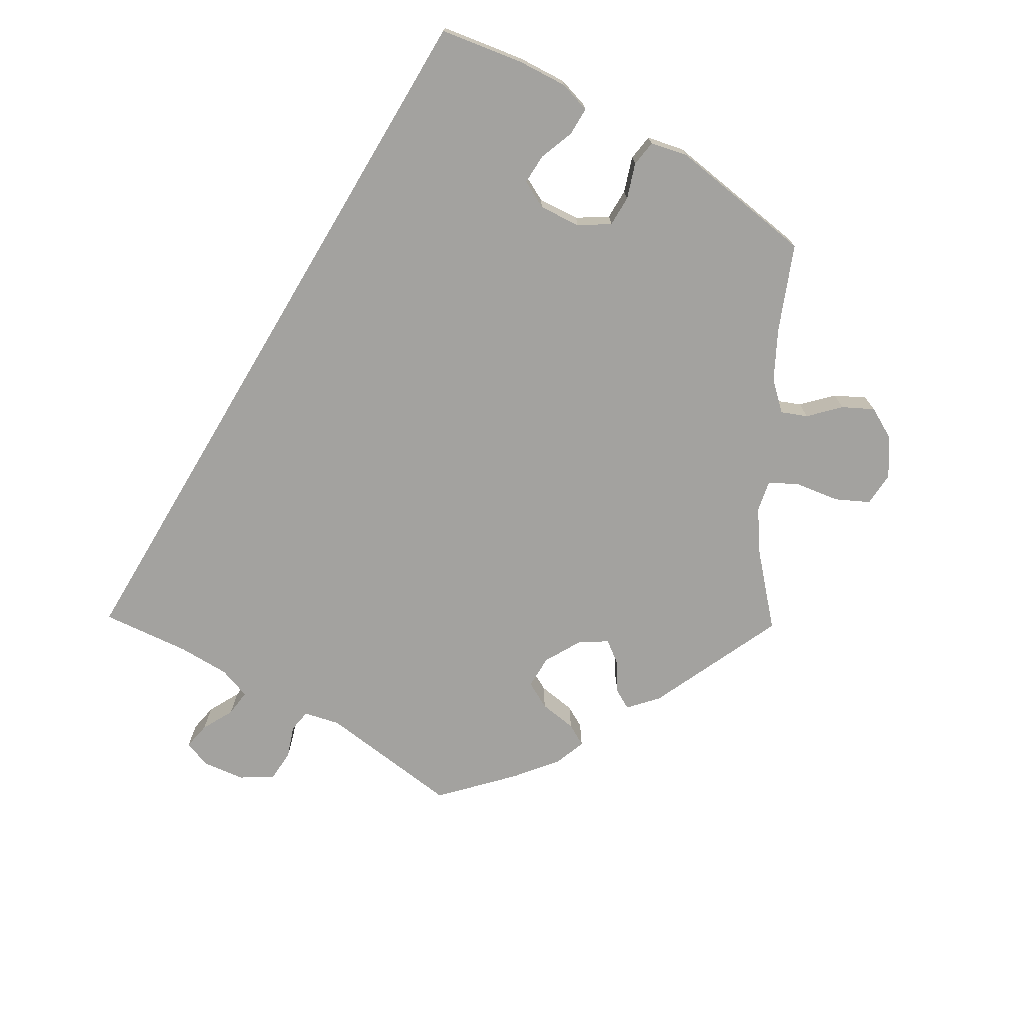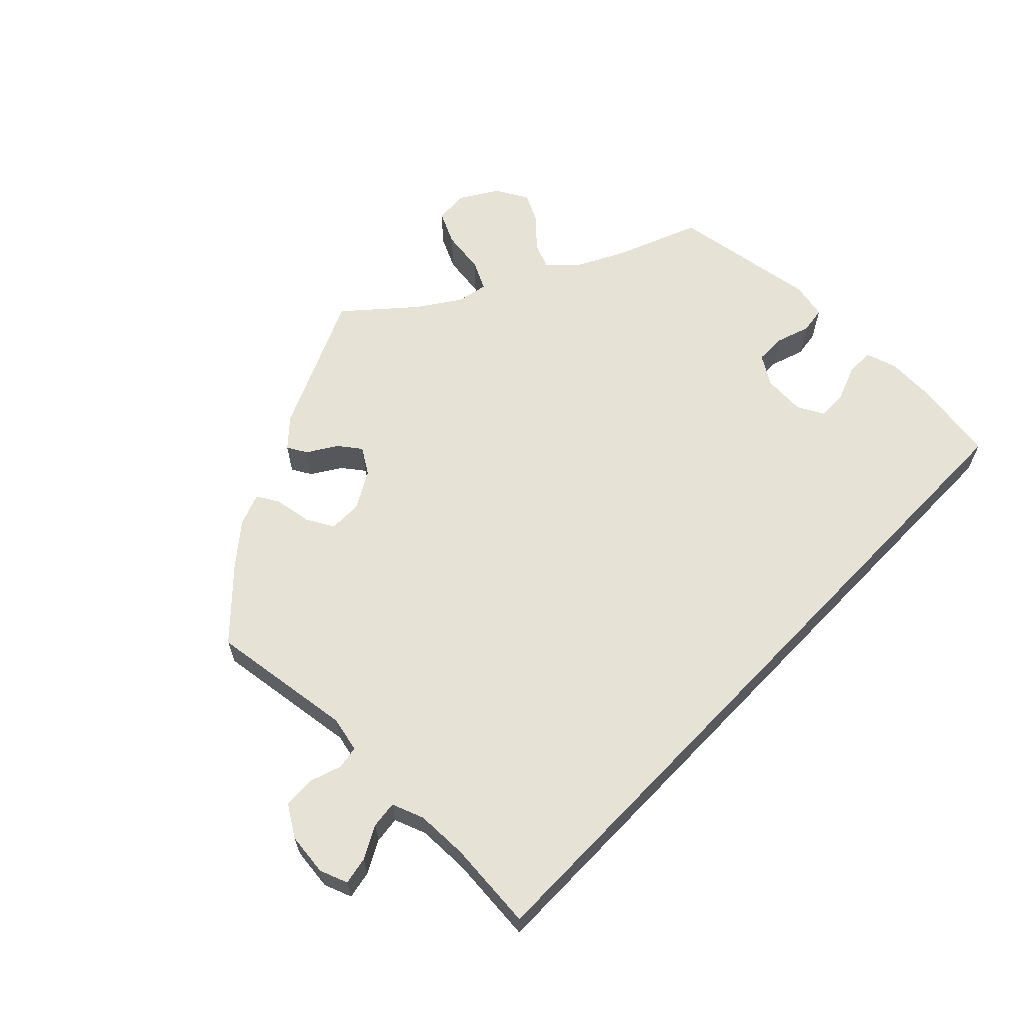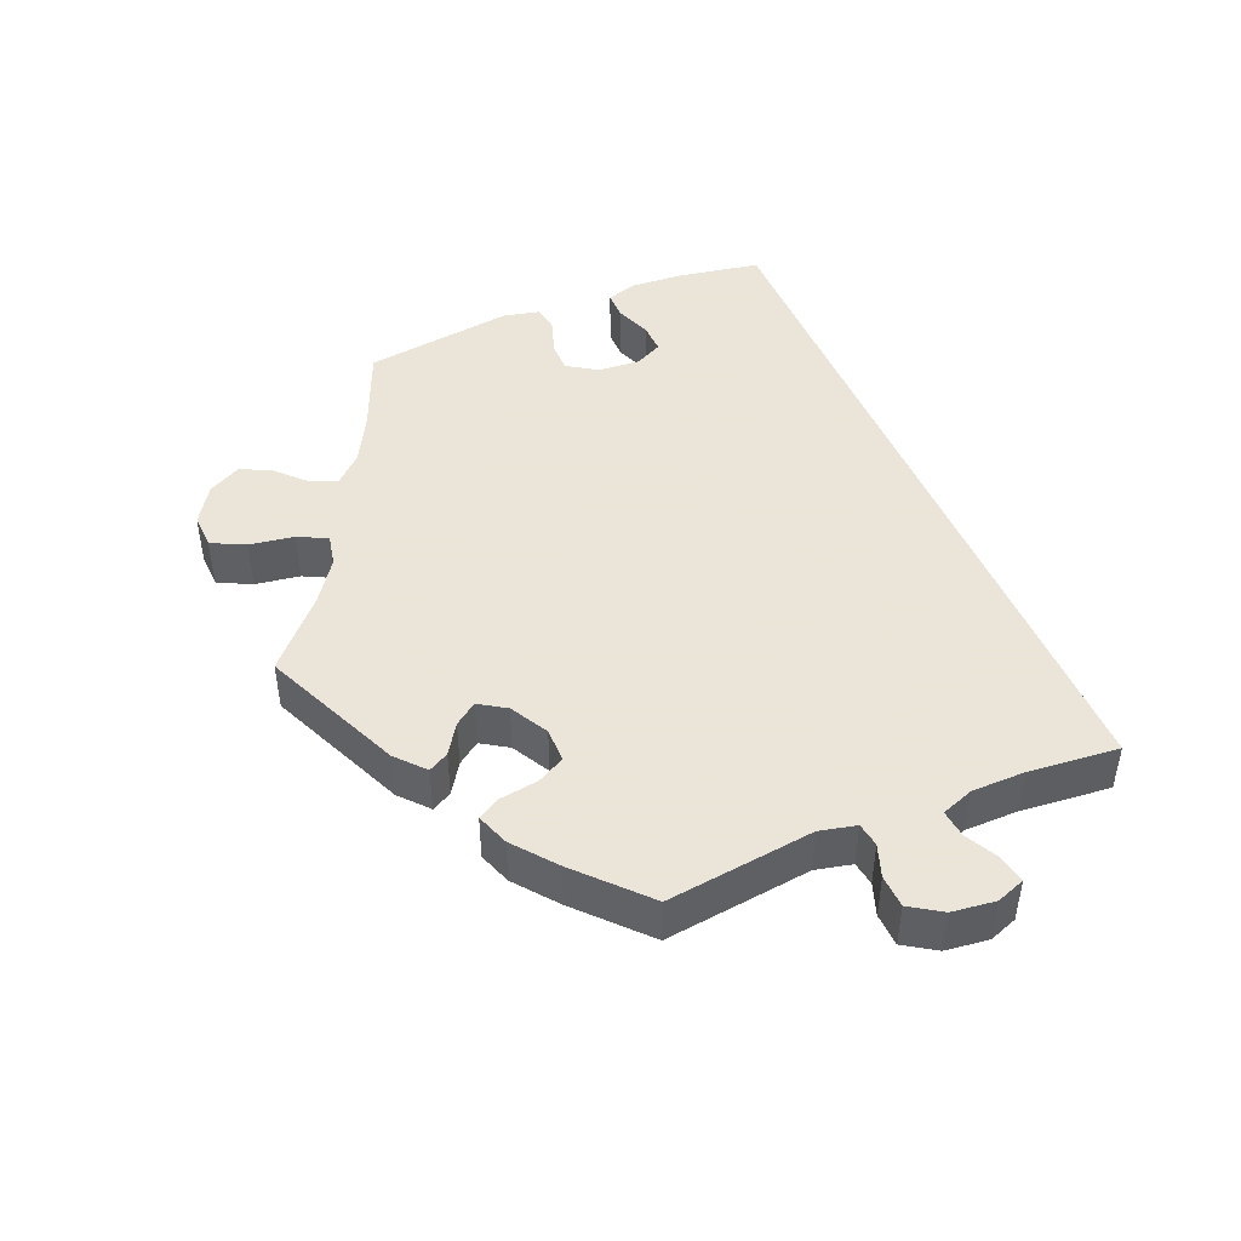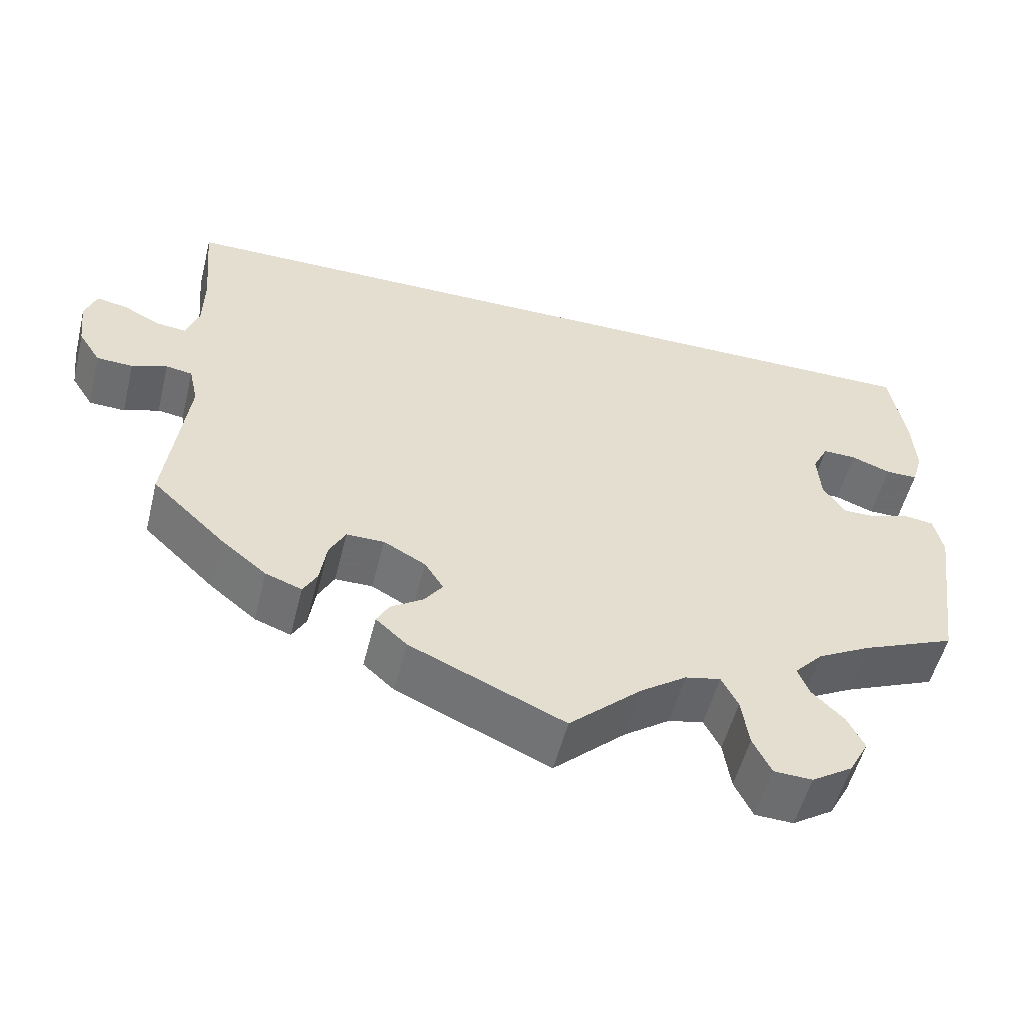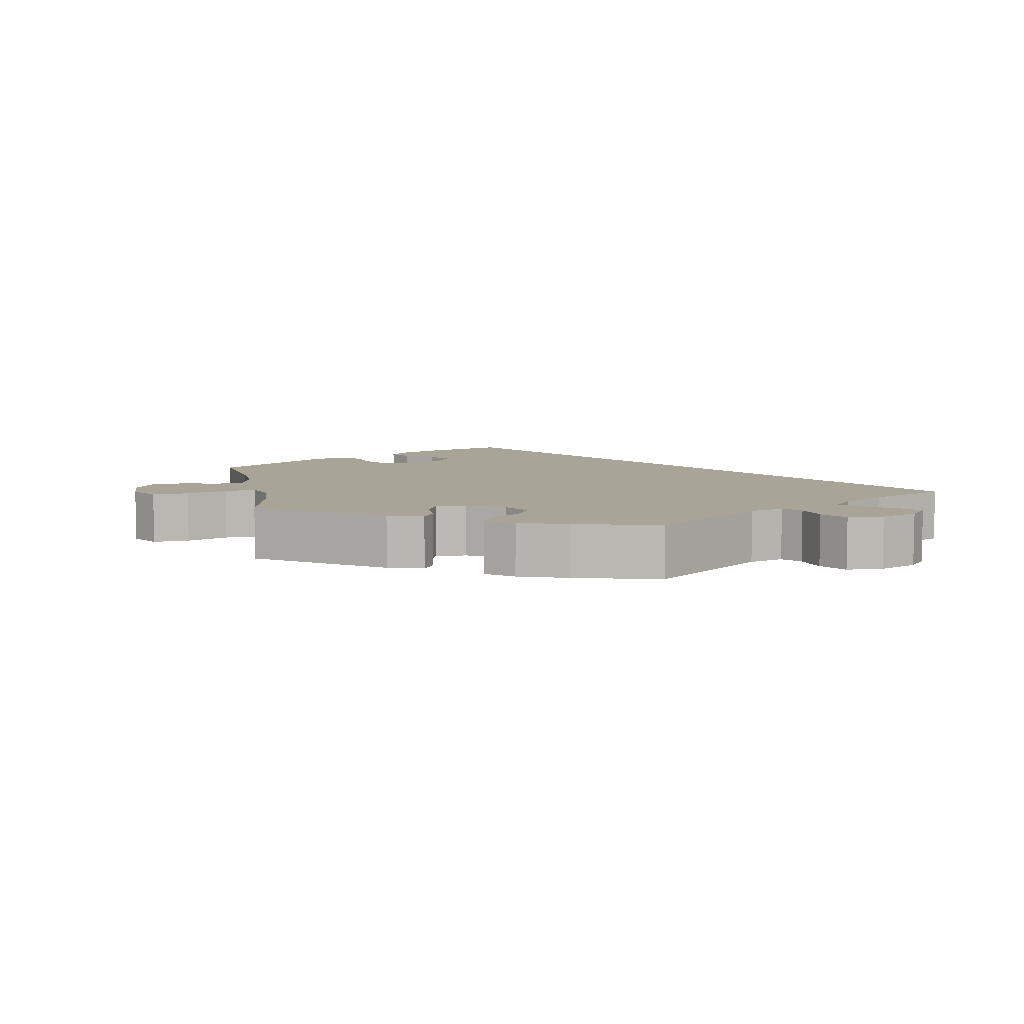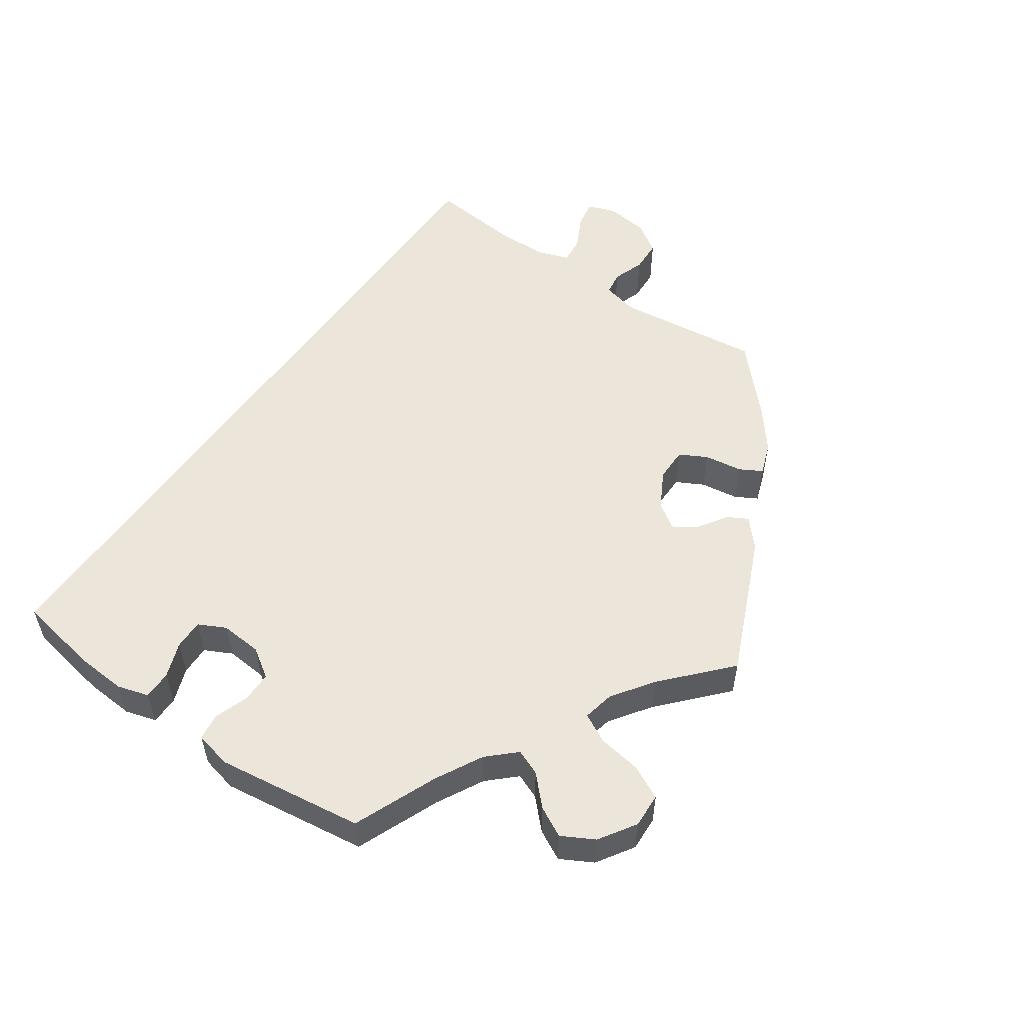
<metadata>
{"format":"obj","ext":"obj","renderer":"f3d","projection":"perspective","resolution":1024,"background":"white","views":[{"elev":-72.5,"azim":59.1,"up":"+Y"},{"elev":63.1,"azim":-46.1,"up":"+Y"},{"elev":45.5,"azim":-112.6,"up":"+Y"},{"elev":-53.5,"azim":-14.0,"up":"+Z"},{"elev":7.0,"azim":-131.8,"up":"+Y"},{"elev":54.3,"azim":125.0,"up":"+Y"}]}
</metadata>
<code>
v 0.386 0.07 -0.336
v 0.322 0.07 -0.37
v 0.287 0.07 -0.407
v 0.301 0.07 -0.442
v 0.339 0.07 -0.479
v 0.36 0.07 -0.52
v 0.336 0.07 -0.564
v 0.286 0.07 -0.596
v 0.239 0.07 -0.594
v 0.217 0.07 -0.549
v 0.208 0.07 -0.489
v 0.188 0.07 -0.45
v 0.145 0.07 -0.459
v 0.089 0.07 -0.498
v 0.001 0.07 -0.578
v -0.187 0.07 -0.495
v -0.225 0.07 -0.461
v -0.21 0.07 -0.434
v -0.17 0.07 -0.408
v -0.148 0.07 -0.378
v -0.171 0.07 -0.342
v -0.222 0.07 -0.314
v -0.268 0.07 -0.314
v -0.288 0.07 -0.351
v -0.296 0.07 -0.403
v -0.313 0.07 -0.433
v -0.357 0.07 -0.417
v -0.413 0.07 -0.372
v -0.501 0.07 -0.289
v -0.476 0.07 -0.092
v -0.487 0.07 -0.043
v -0.519 0.07 -0.038
v -0.562 0.07 -0.053
v -0.606 0.07 -0.051
v -0.633 0.07 -0.009
v -0.64 0.07 0.049
v -0.626 0.07 0.087
v -0.588 0.07 0.08
v -0.544 0.07 0.057
v -0.507 0.07 0.053
v -0.491 0.07 0.097
v -0.49 0.07 0.168
v -0.501 0.07 0.289
v 0.5 0.07 0.289
v 0.519 0.07 0.176
v 0.523 0.07 0.109
v 0.51 0.07 0.066
v 0.471 0.07 0.066
v 0.423 0.07 0.084
v 0.382 0.07 0.085
v 0.363 0.07 0.048
v 0.367 0.07 -0.009
v 0.393 0.07 -0.049
v 0.435 0.07 -0.049
v 0.482 0.07 -0.033
v 0.518 0.07 -0.038
v 0.529 0.07 -0.088
v 0.5 0.07 -0.289
v 0.386 0 -0.336
v 0.322 0 -0.37
v 0.287 0 -0.407
v 0.301 0 -0.442
v 0.339 0 -0.479
v 0.36 0 -0.52
v 0.336 0 -0.564
v 0.286 0 -0.596
v 0.239 0 -0.594
v 0.217 0 -0.549
v 0.208 0 -0.489
v 0.188 0 -0.45
v 0.145 0 -0.459
v 0.089 0 -0.498
v 0.001 0 -0.578
v -0.187 0 -0.495
v -0.225 0 -0.461
v -0.21 0 -0.434
v -0.17 0 -0.408
v -0.148 0 -0.378
v -0.171 0 -0.342
v -0.222 0 -0.314
v -0.268 0 -0.314
v -0.288 0 -0.351
v -0.296 0 -0.403
v -0.313 0 -0.433
v -0.357 0 -0.417
v -0.413 0 -0.372
v -0.501 0 -0.289
v -0.476 0 -0.092
v -0.487 0 -0.043
v -0.519 0 -0.038
v -0.562 0 -0.053
v -0.606 0 -0.051
v -0.633 0 -0.009
v -0.64 0 0.049
v -0.626 0 0.087
v -0.588 0 0.08
v -0.544 0 0.057
v -0.507 0 0.053
v -0.491 0 0.097
v -0.49 0 0.168
v -0.501 0 0.289
v 0.5 0 0.289
v 0.519 0 0.176
v 0.523 0 0.109
v 0.51 0 0.066
v 0.471 0 0.066
v 0.423 0 0.084
v 0.382 0 0.085
v 0.363 0 0.048
v 0.367 0 -0.009
v 0.393 0 -0.049
v 0.435 0 -0.049
v 0.482 0 -0.033
v 0.518 0 -0.038
v 0.529 0 -0.088
v 0.5 0 -0.289
f 57 58 1
f 54 55 56 57
f 53 54 57 1
f 52 53 1 2
f 51 52 2 3
f 46 47 48 49
f 46 49 50
f 45 46 50
f 42 43 44 45
f 41 42 45 50
f 40 41 50 51
f 36 37 38 39
f 36 39 40
f 32 33 34 35
f 31 32 35 36
f 27 28 29 30
f 27 30 31
f 24 25 26 27
f 23 24 27 31
f 22 23 31
f 21 22 31
f 16 17 18 19
f 14 15 16 19
f 13 14 19 20
f 12 13 20 21
f 8 9 10 11
f 8 11 12
f 7 8 12
f 4 5 6 7
f 3 4 7 12
f 31 36 40 51
f 21 31 51
f 3 12 21 51
f 59 116 115
f 115 114 113 112
f 59 115 112 111
f 60 59 111 110
f 61 60 110 109
f 107 106 105 104
f 108 107 104
f 108 104 103
f 103 102 101 100
f 108 103 100 99
f 109 108 99 98
f 97 96 95 94
f 98 97 94
f 93 92 91 90
f 94 93 90 89
f 88 87 86 85
f 89 88 85
f 85 84 83 82
f 89 85 82 81
f 89 81 80
f 89 80 79
f 77 76 75 74
f 77 74 73 72
f 78 77 72 71
f 79 78 71 70
f 69 68 67 66
f 70 69 66
f 70 66 65
f 65 64 63 62
f 70 65 62 61
f 109 98 94 89
f 109 89 79
f 109 79 70 61
f 1 59 60 2
f 2 60 61 3
f 3 61 62 4
f 4 62 63 5
f 5 63 64 6
f 6 64 65 7
f 7 65 66 8
f 8 66 67 9
f 9 67 68 10
f 10 68 69 11
f 11 69 70 12
f 12 70 71 13
f 13 71 72 14
f 14 72 73 15
f 15 73 74 16
f 16 74 75 17
f 17 75 76 18
f 18 76 77 19
f 19 77 78 20
f 20 78 79 21
f 21 79 80 22
f 22 80 81 23
f 23 81 82 24
f 24 82 83 25
f 25 83 84 26
f 26 84 85 27
f 27 85 86 28
f 28 86 87 29
f 29 87 88 30
f 30 88 89 31
f 31 89 90 32
f 32 90 91 33
f 33 91 92 34
f 34 92 93 35
f 35 93 94 36
f 36 94 95 37
f 37 95 96 38
f 38 96 97 39
f 39 97 98 40
f 40 98 99 41
f 41 99 100 42
f 42 100 101 43
f 43 101 102 44
f 44 102 103 45
f 45 103 104 46
f 46 104 105 47
f 47 105 106 48
f 48 106 107 49
f 49 107 108 50
f 50 108 109 51
f 51 109 110 52
f 52 110 111 53
f 53 111 112 54
f 54 112 113 55
f 55 113 114 56
f 56 114 115 57
f 57 115 116 58
f 58 116 59 1

</code>
